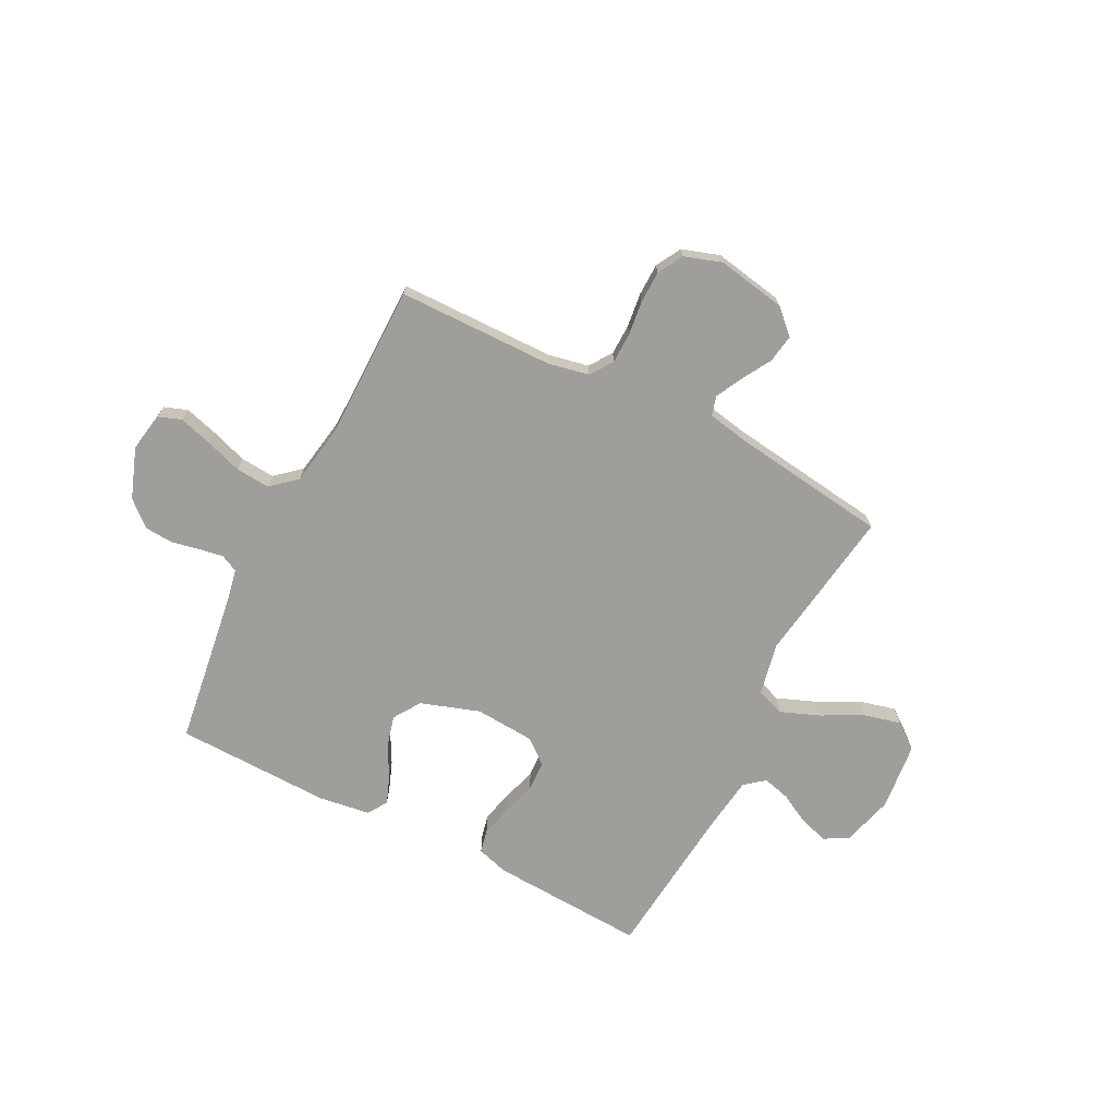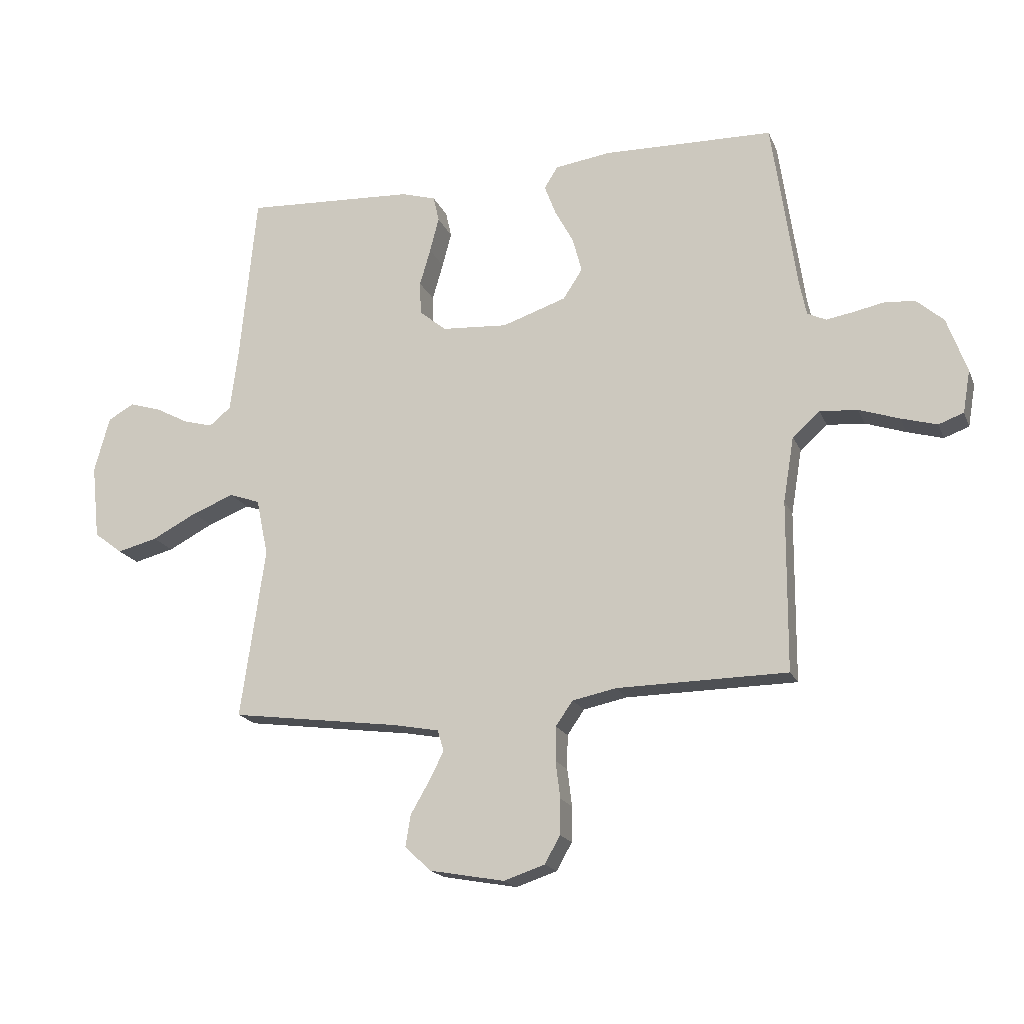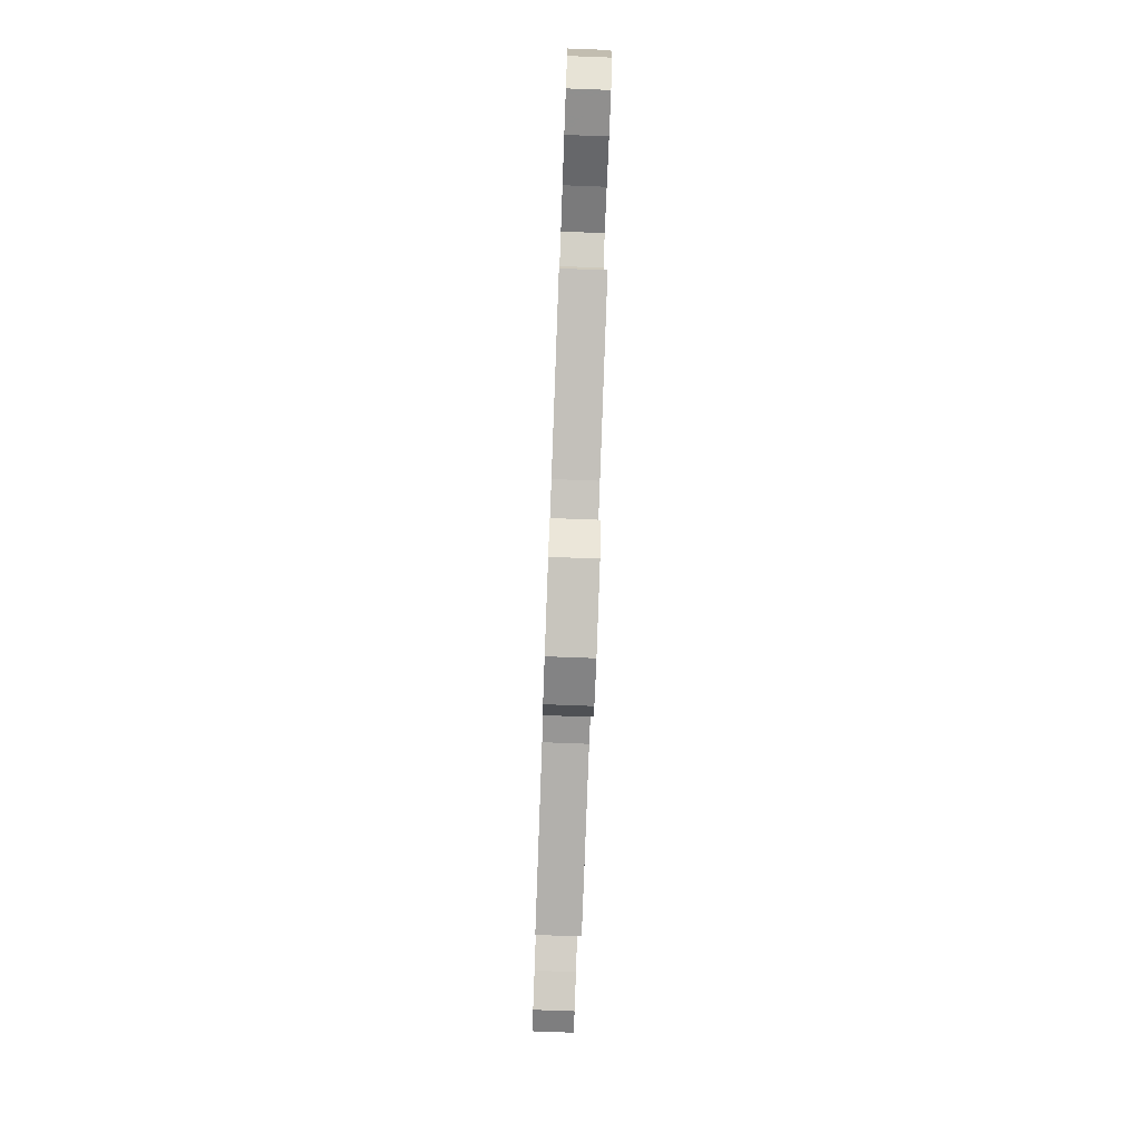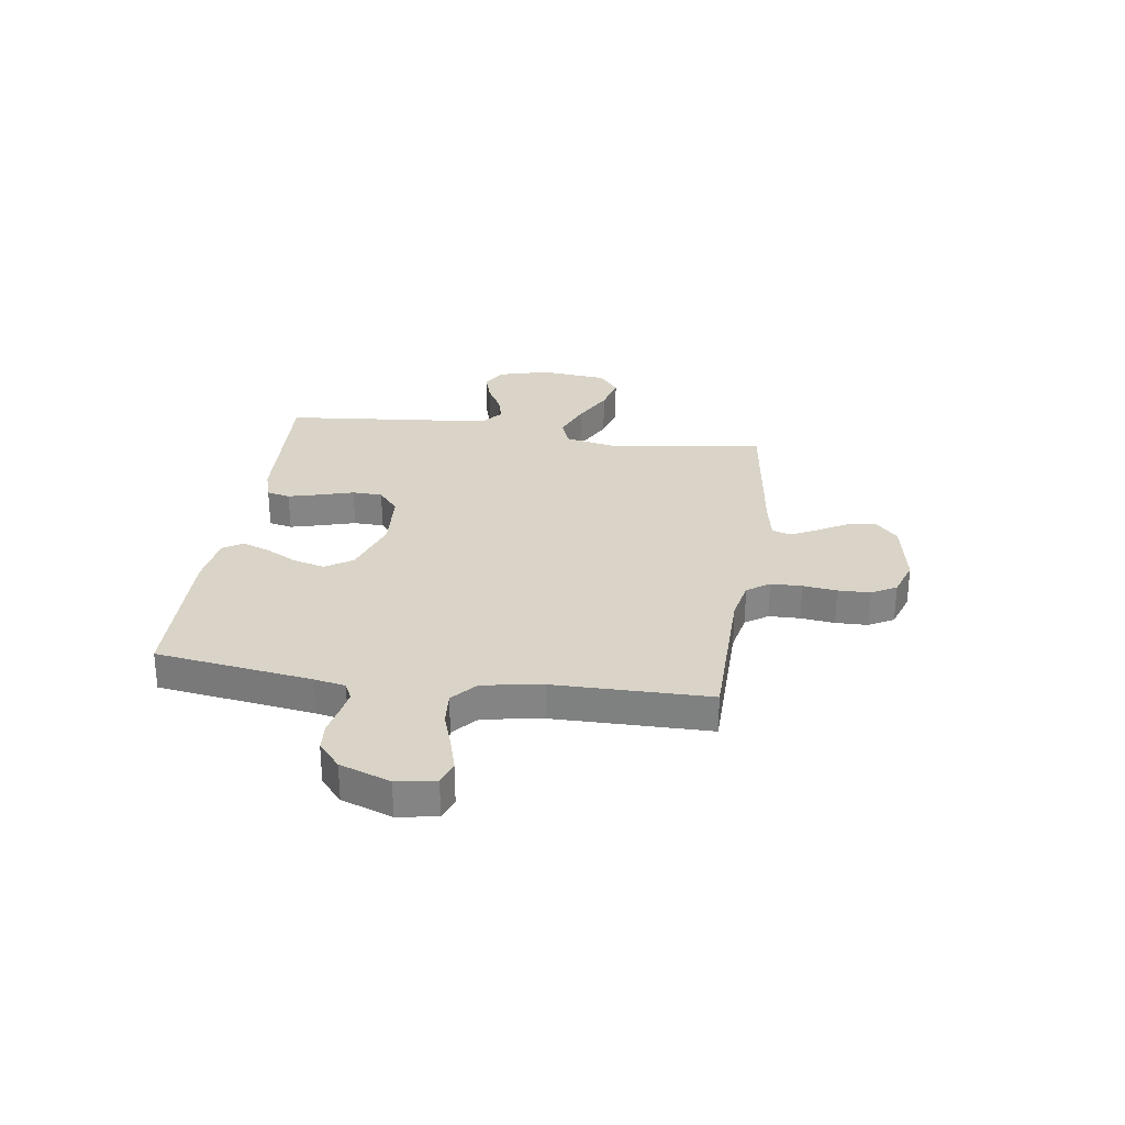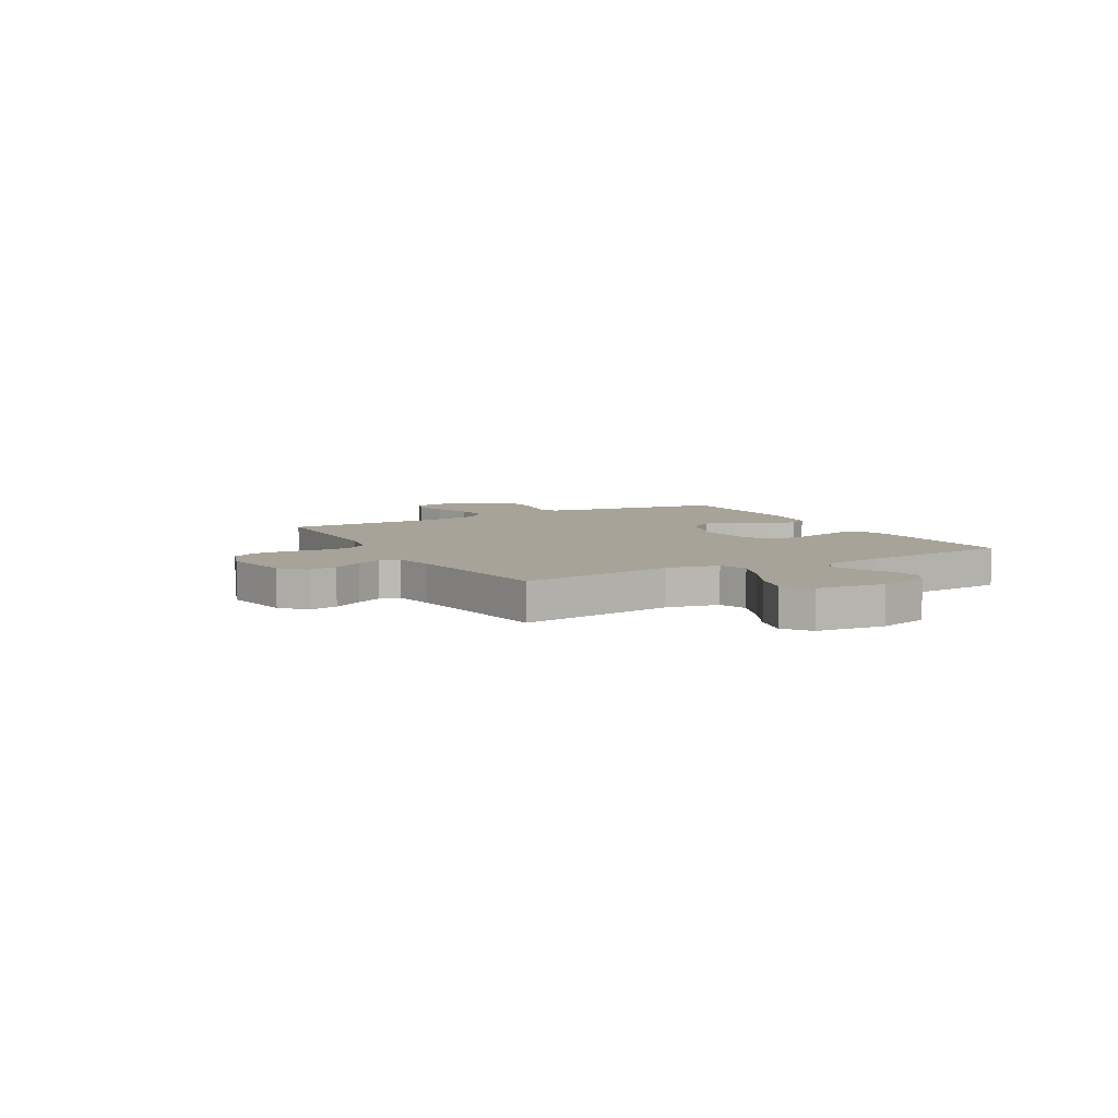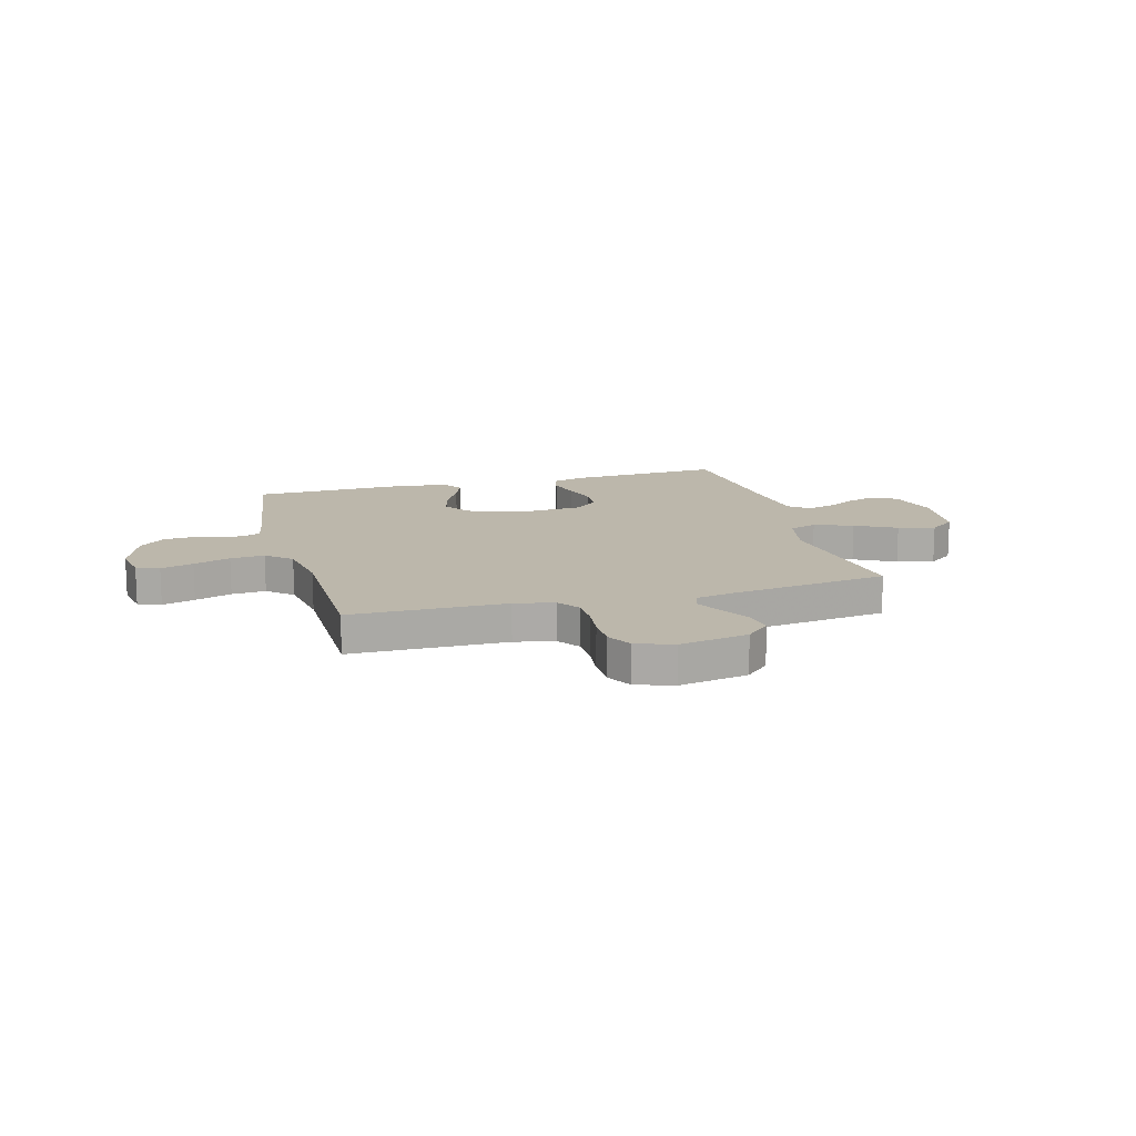
<metadata>
{"format":"obj","ext":"obj","renderer":"f3d","projection":"perspective","resolution":1024,"background":"white","views":[{"elev":-70.8,"azim":152.9,"up":"+Y"},{"elev":-18.3,"azim":17.9,"up":"+Z"},{"elev":-79.6,"azim":-92.1,"up":"+Z"},{"elev":28.8,"azim":98.2,"up":"+Y"},{"elev":6.8,"azim":-119.1,"up":"+Y"},{"elev":14.3,"azim":164.6,"up":"+Y"}]}
</metadata>
<code>
v 0.5 0.07 -0.5
v 0.2 0.07 -0.504
v 0.123 0.07 -0.52
v 0.093 0.07 -0.563
v 0.092 0.07 -0.623
v 0.1 0.07 -0.688
v 0.099 0.07 -0.75
v 0.072 0.07 -0.798
v 0 0.07 -0.822
v -0.132 0.07 -0.798
v -0.178 0.07 -0.755
v -0.169 0.07 -0.7
v -0.136 0.07 -0.643
v -0.11 0.07 -0.592
v -0.121 0.07 -0.555
v -0.2 0.07 -0.54
v -0.5 0.07 -0.5
v -0.457 0.07 -0.2
v -0.478 0.07 -0.1
v -0.532 0.07 -0.081
v -0.606 0.07 -0.11
v -0.685 0.07 -0.151
v -0.756 0.07 -0.169
v -0.806 0.07 -0.131
v -0.82 0.07 0
v -0.793 0.07 0.098
v -0.747 0.07 0.124
v -0.691 0.07 0.107
v -0.633 0.07 0.076
v -0.581 0.07 0.062
v -0.543 0.07 0.093
v -0.529 0.07 0.2
v -0.5 0.07 0.5
v -0.2 0.07 0.484
v -0.14 0.07 0.466
v -0.13 0.07 0.421
v -0.146 0.07 0.36
v -0.165 0.07 0.295
v -0.163 0.07 0.237
v -0.116 0.07 0.198
v 0 0.07 0.19
v 0.113 0.07 0.228
v 0.147 0.07 0.28
v 0.131 0.07 0.341
v 0.098 0.07 0.402
v 0.078 0.07 0.455
v 0.102 0.07 0.493
v 0.2 0.07 0.507
v 0.5 0.07 0.5
v 0.543 0.07 0.2
v 0.555 0.07 0.14
v 0.588 0.07 0.124
v 0.635 0.07 0.132
v 0.689 0.07 0.143
v 0.743 0.07 0.139
v 0.791 0.07 0.097
v 0.826 0.07 0
v 0.813 0.07 -0.075
v 0.769 0.07 -0.091
v 0.706 0.07 -0.073
v 0.635 0.07 -0.049
v 0.569 0.07 -0.044
v 0.521 0.07 -0.086
v 0.502 0.07 -0.2
v 0.5 0 -0.5
v 0.2 0 -0.504
v 0.123 0 -0.52
v 0.093 0 -0.563
v 0.092 0 -0.623
v 0.1 0 -0.688
v 0.099 0 -0.75
v 0.072 0 -0.798
v 0 0 -0.822
v -0.132 0 -0.798
v -0.178 0 -0.755
v -0.169 0 -0.7
v -0.136 0 -0.643
v -0.11 0 -0.592
v -0.121 0 -0.555
v -0.2 0 -0.54
v -0.5 0 -0.5
v -0.457 0 -0.2
v -0.478 0 -0.1
v -0.532 0 -0.081
v -0.606 0 -0.11
v -0.685 0 -0.151
v -0.756 0 -0.169
v -0.806 0 -0.131
v -0.82 0 0
v -0.793 0 0.098
v -0.747 0 0.124
v -0.691 0 0.107
v -0.633 0 0.076
v -0.581 0 0.062
v -0.543 0 0.093
v -0.529 0 0.2
v -0.5 0 0.5
v -0.2 0 0.484
v -0.14 0 0.466
v -0.13 0 0.421
v -0.146 0 0.36
v -0.165 0 0.295
v -0.163 0 0.237
v -0.116 0 0.198
v 0 0 0.19
v 0.113 0 0.228
v 0.147 0 0.28
v 0.131 0 0.341
v 0.098 0 0.402
v 0.078 0 0.455
v 0.102 0 0.493
v 0.2 0 0.507
v 0.5 0 0.5
v 0.543 0 0.2
v 0.555 0 0.14
v 0.588 0 0.124
v 0.635 0 0.132
v 0.689 0 0.143
v 0.743 0 0.139
v 0.791 0 0.097
v 0.826 0 0
v 0.813 0 -0.075
v 0.769 0 -0.091
v 0.706 0 -0.073
v 0.635 0 -0.049
v 0.569 0 -0.044
v 0.521 0 -0.086
v 0.502 0 -0.2
f 59 60 61
f 58 59 61
f 57 58 61
f 56 57 61
f 55 56 61
f 54 55 61
f 53 54 61
f 52 53 61 62
f 51 52 62 63
f 48 49 50
f 47 48 50
f 46 47 50
f 45 46 50
f 44 45 50
f 51 63 64
f 50 51 64
f 44 50 64
f 43 44 64
f 36 37 38
f 35 36 38
f 34 35 38
f 33 34 38
f 32 33 38
f 31 32 38 39
f 30 31 39 40
f 27 28 29
f 26 27 29
f 25 26 29
f 24 25 29
f 23 24 29
f 22 23 29
f 21 22 29
f 20 21 29 30
f 30 40 41
f 20 30 41
f 19 20 41
f 16 17 18
f 19 41 42
f 18 19 42
f 16 18 42
f 15 16 42
f 11 12 13
f 10 11 13
f 9 10 13
f 8 9 13
f 7 8 13
f 6 7 13
f 5 6 13
f 4 5 13 14
f 64 1 2
f 43 64 2
f 42 43 2
f 14 15 42
f 4 14 42
f 3 4 42
f 2 3 42
f 125 124 123
f 125 123 122
f 125 122 121
f 125 121 120
f 125 120 119
f 125 119 118
f 125 118 117
f 126 125 117 116
f 127 126 116 115
f 114 113 112
f 114 112 111
f 114 111 110
f 114 110 109
f 114 109 108
f 128 127 115
f 128 115 114
f 128 114 108
f 128 108 107
f 102 101 100
f 102 100 99
f 102 99 98
f 102 98 97
f 102 97 96
f 103 102 96 95
f 104 103 95 94
f 93 92 91
f 93 91 90
f 93 90 89
f 93 89 88
f 93 88 87
f 93 87 86
f 93 86 85
f 94 93 85 84
f 105 104 94
f 105 94 84
f 105 84 83
f 82 81 80
f 106 105 83
f 106 83 82
f 106 82 80
f 106 80 79
f 77 76 75
f 77 75 74
f 77 74 73
f 77 73 72
f 77 72 71
f 77 71 70
f 77 70 69
f 78 77 69 68
f 66 65 128
f 66 128 107
f 66 107 106
f 106 79 78
f 106 78 68
f 106 68 67
f 106 67 66
f 1 65 66 2
f 2 66 67 3
f 3 67 68 4
f 4 68 69 5
f 5 69 70 6
f 6 70 71 7
f 7 71 72 8
f 8 72 73 9
f 9 73 74 10
f 10 74 75 11
f 11 75 76 12
f 12 76 77 13
f 13 77 78 14
f 14 78 79 15
f 15 79 80 16
f 16 80 81 17
f 17 81 82 18
f 18 82 83 19
f 19 83 84 20
f 20 84 85 21
f 21 85 86 22
f 22 86 87 23
f 23 87 88 24
f 24 88 89 25
f 25 89 90 26
f 26 90 91 27
f 27 91 92 28
f 28 92 93 29
f 29 93 94 30
f 30 94 95 31
f 31 95 96 32
f 32 96 97 33
f 33 97 98 34
f 34 98 99 35
f 35 99 100 36
f 36 100 101 37
f 37 101 102 38
f 38 102 103 39
f 39 103 104 40
f 40 104 105 41
f 41 105 106 42
f 42 106 107 43
f 43 107 108 44
f 44 108 109 45
f 45 109 110 46
f 46 110 111 47
f 47 111 112 48
f 48 112 113 49
f 49 113 114 50
f 50 114 115 51
f 51 115 116 52
f 52 116 117 53
f 53 117 118 54
f 54 118 119 55
f 55 119 120 56
f 56 120 121 57
f 57 121 122 58
f 58 122 123 59
f 59 123 124 60
f 60 124 125 61
f 61 125 126 62
f 62 126 127 63
f 63 127 128 64
f 64 128 65 1

</code>
